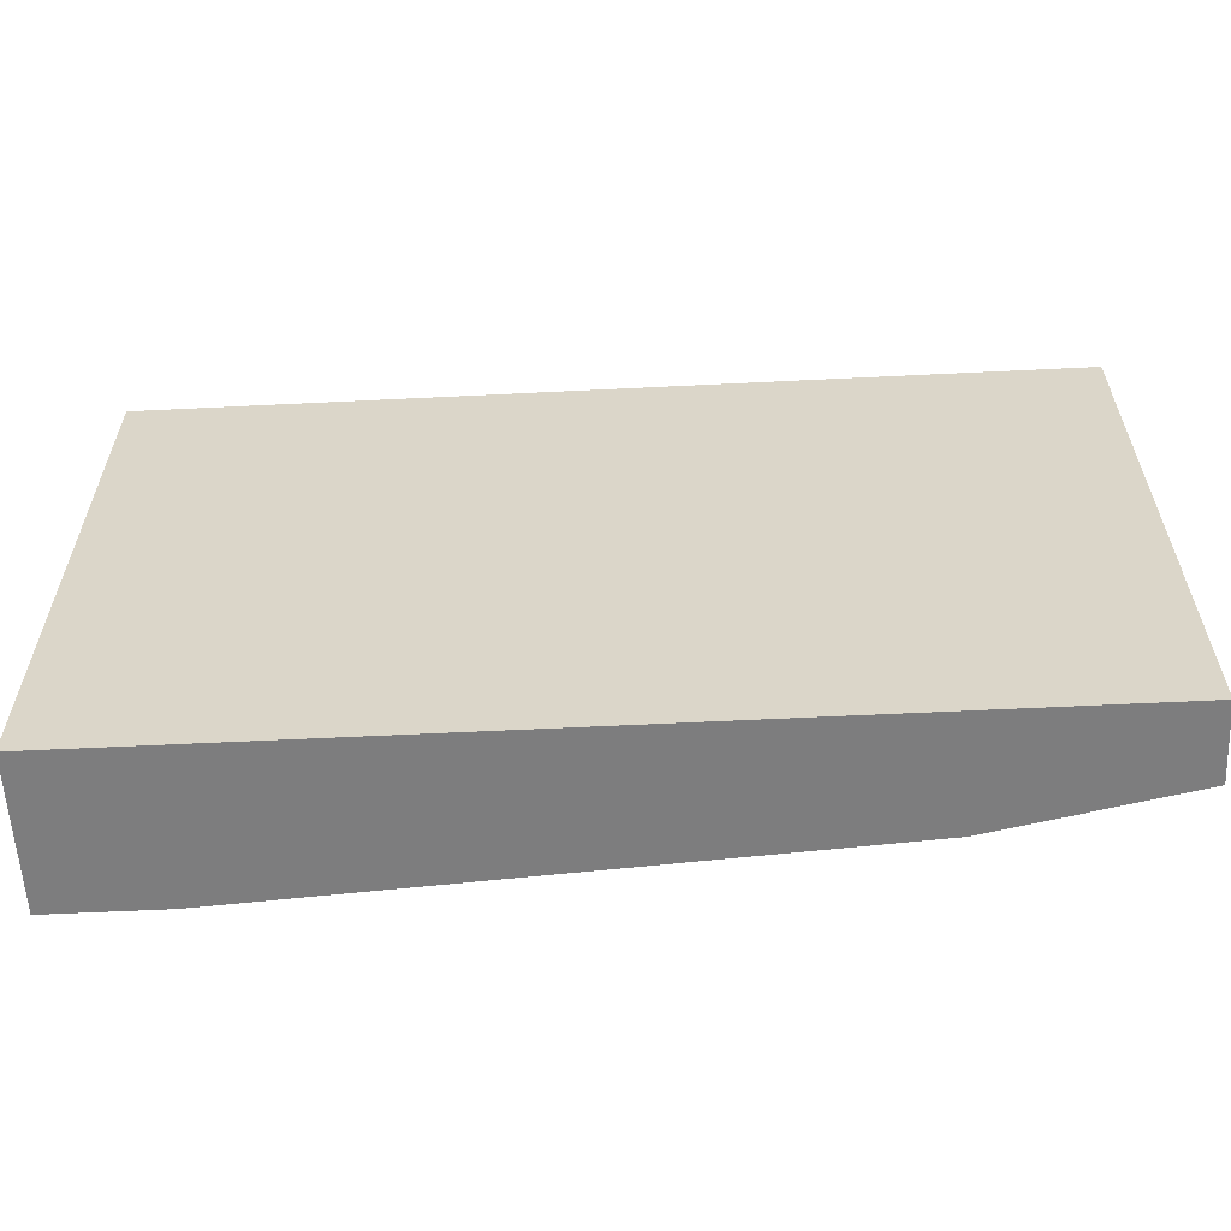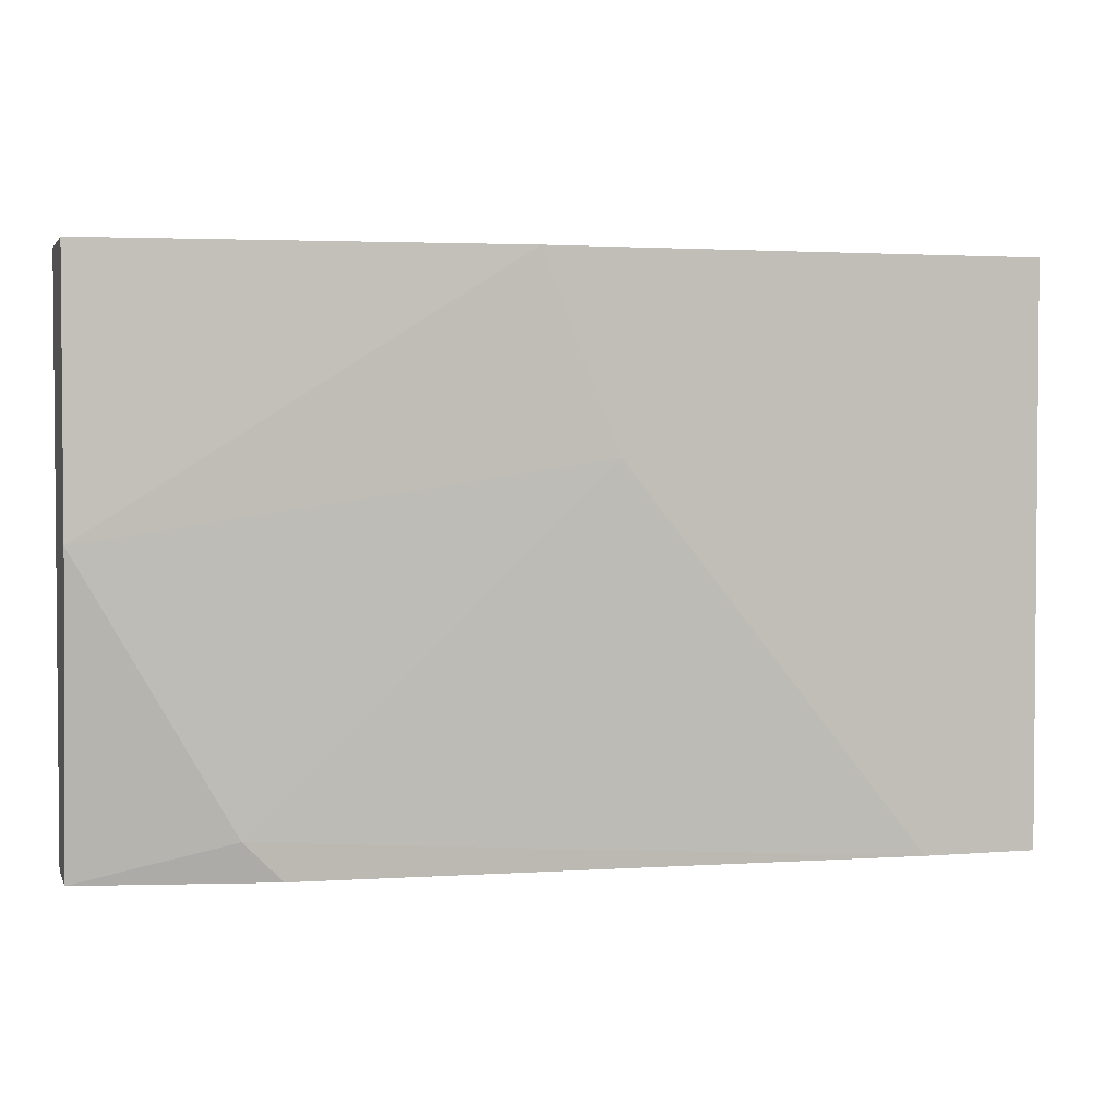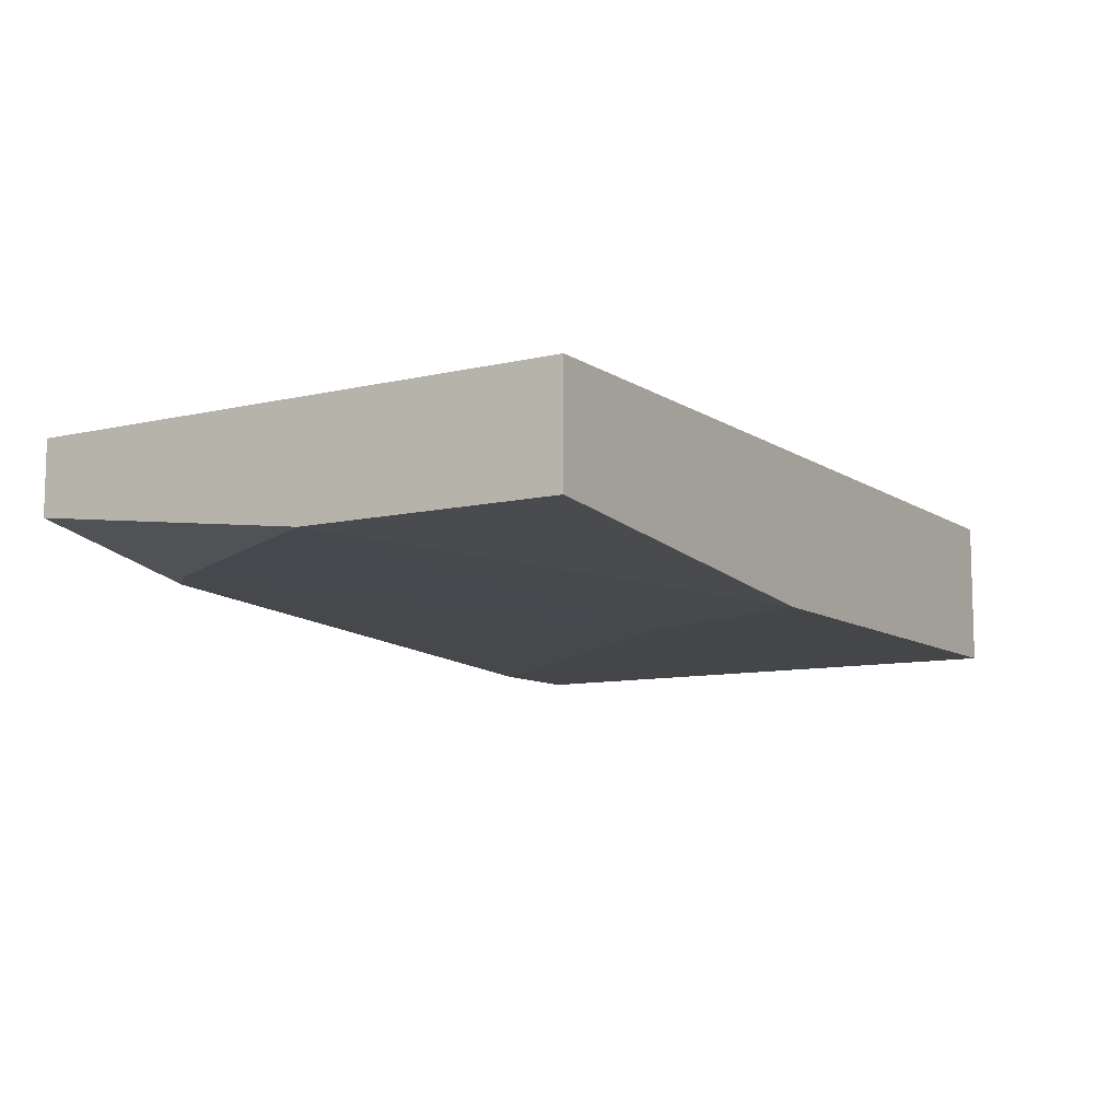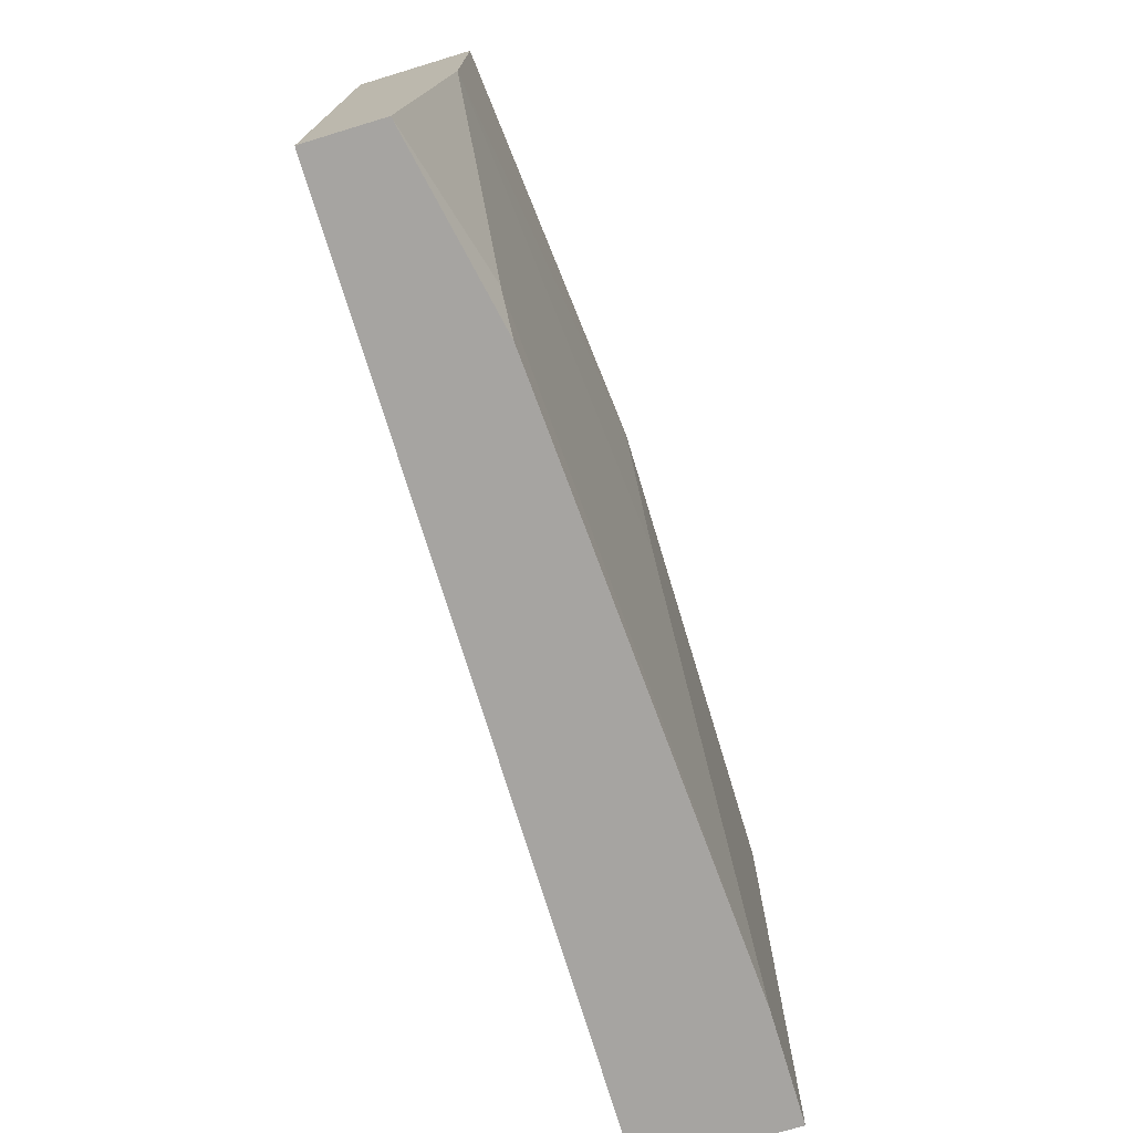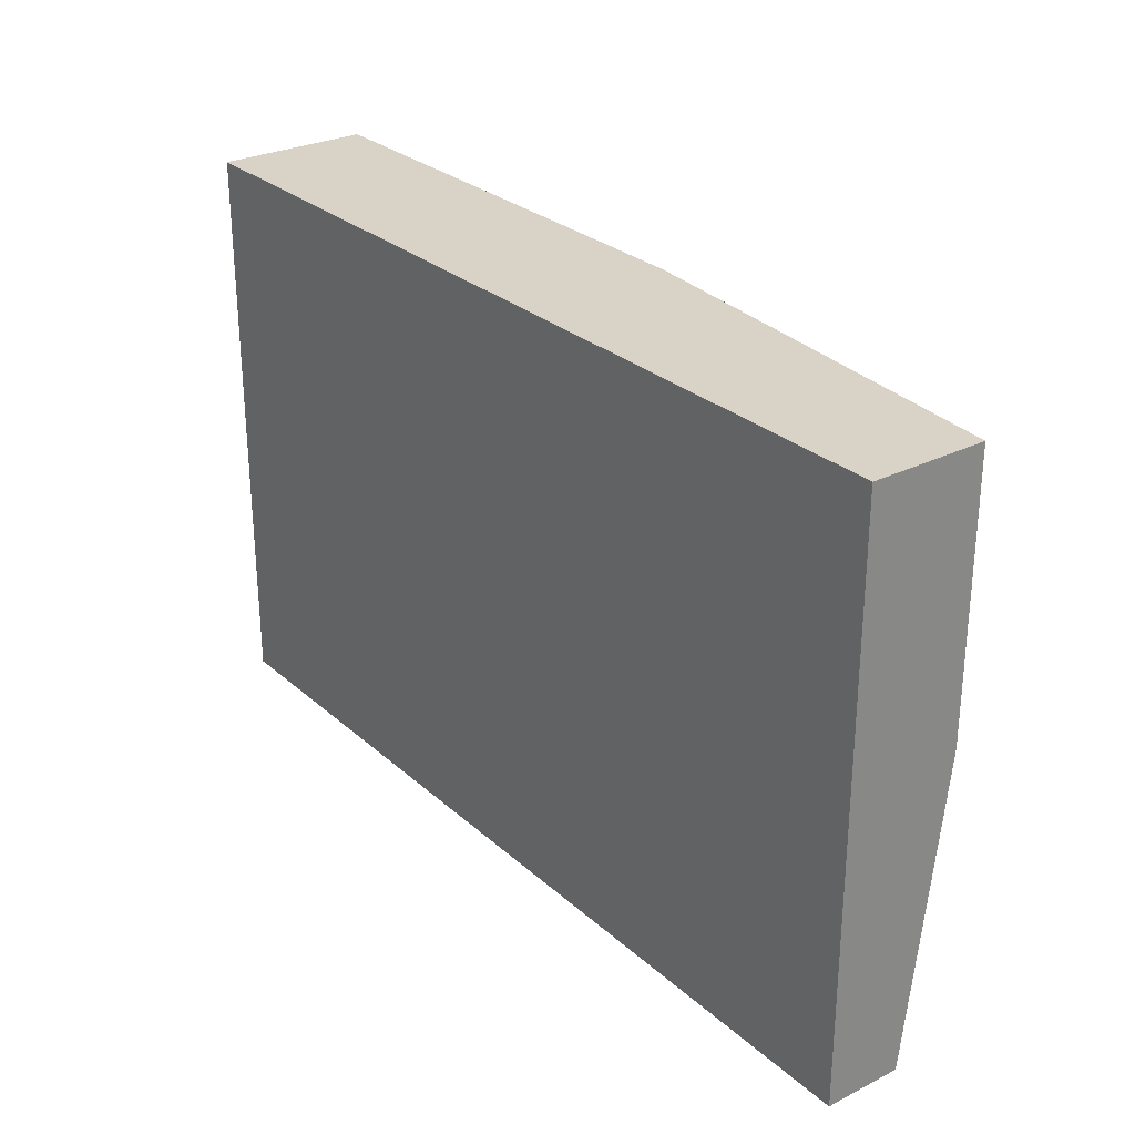
<metadata>
{"format":"obj","ext":"obj","renderer":"f3d","projection":"perspective","resolution":1024,"background":"white","views":[{"elev":-59.1,"azim":-177.1,"up":"+Z"},{"elev":2.8,"azim":-16.0,"up":"+Z"},{"elev":-9.5,"azim":-58.3,"up":"+Y"},{"elev":-73.5,"azim":-73.2,"up":"+Z"},{"elev":27.9,"azim":-127.2,"up":"+Z"}]}
</metadata>
<code>
v 0.02112 0.06083 0.01258
v 0.02112 0.06083 0.04377
v 0.02112 0.05251 0.01258
v 0.02112 0.05251 0.04377
v -0.02878 0.05459 0.04377
v -0.02878 0.05459 0.02921
v -0.02878 0.06083 0.01258
v -0.02878 0.06083 0.04377
v -0.02878 0.05667 0.01258
v -0.01838 0.05459 0.01258
v 0.01488 0.05251 0.01258
v -0.00176 0.05251 0.03337
v -0.005907 0.05251 0.04377
v -0.02046 0.05459 0.01467
f 9 11 10
f 7 9 5
f 5 4 2
f 9 7 3
f 2 4 3
f 7 2 1
f 3 7 1
f 2 3 1
f 7 5 8
f 5 2 8
f 2 7 8
f 3 4 12
f 4 5 13
f 12 4 13
f 12 13 6
f 5 9 6
f 14 12 6
f 9 14 6
f 13 5 6
f 9 3 11
f 3 12 11
f 12 14 11
f 11 14 10
f 14 9 10

</code>
